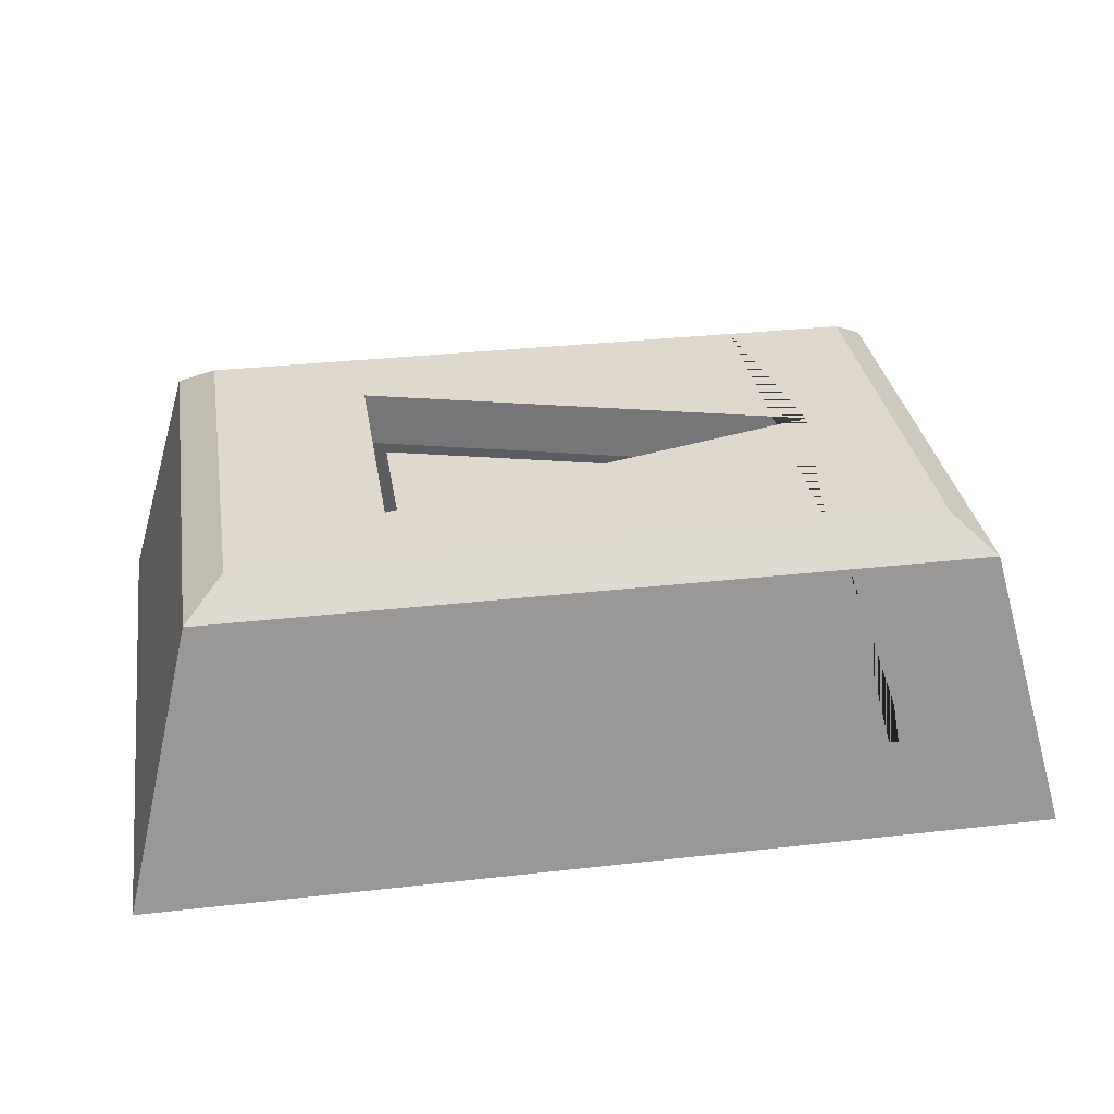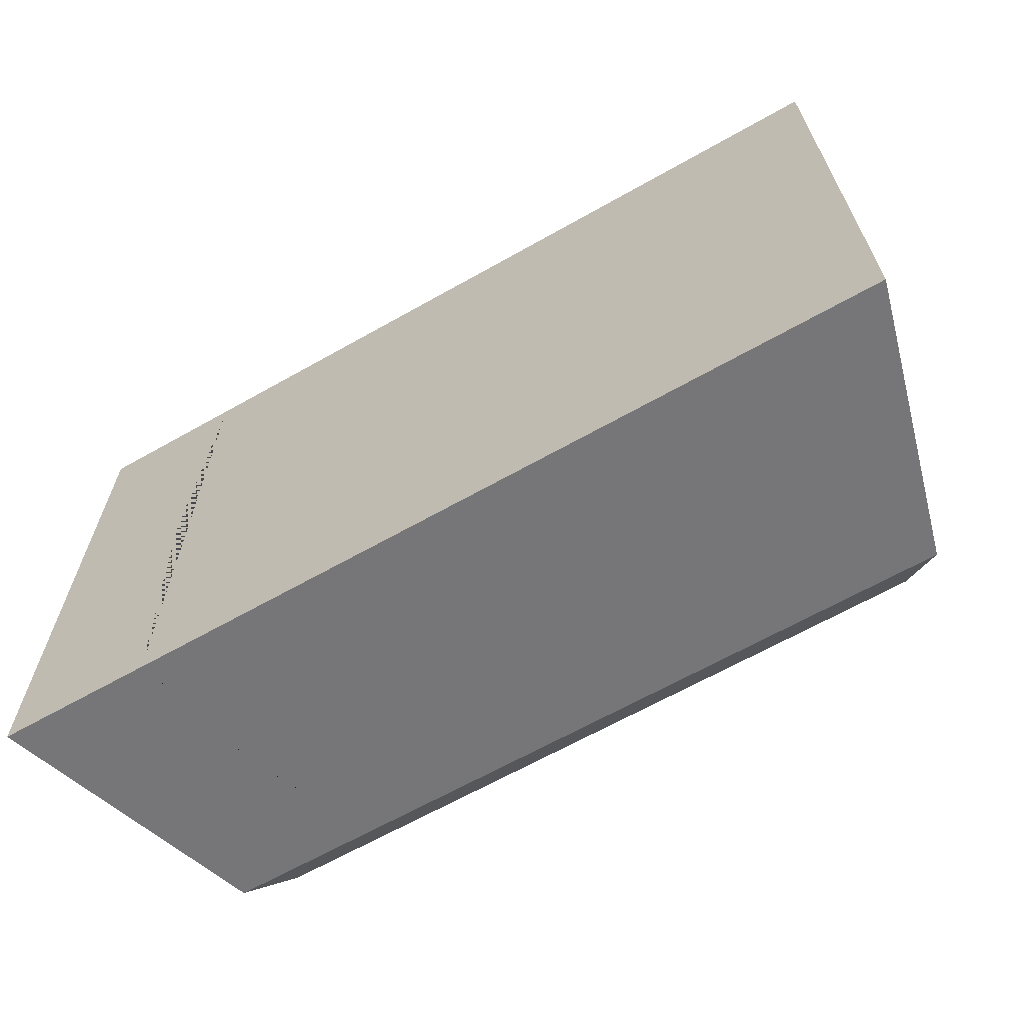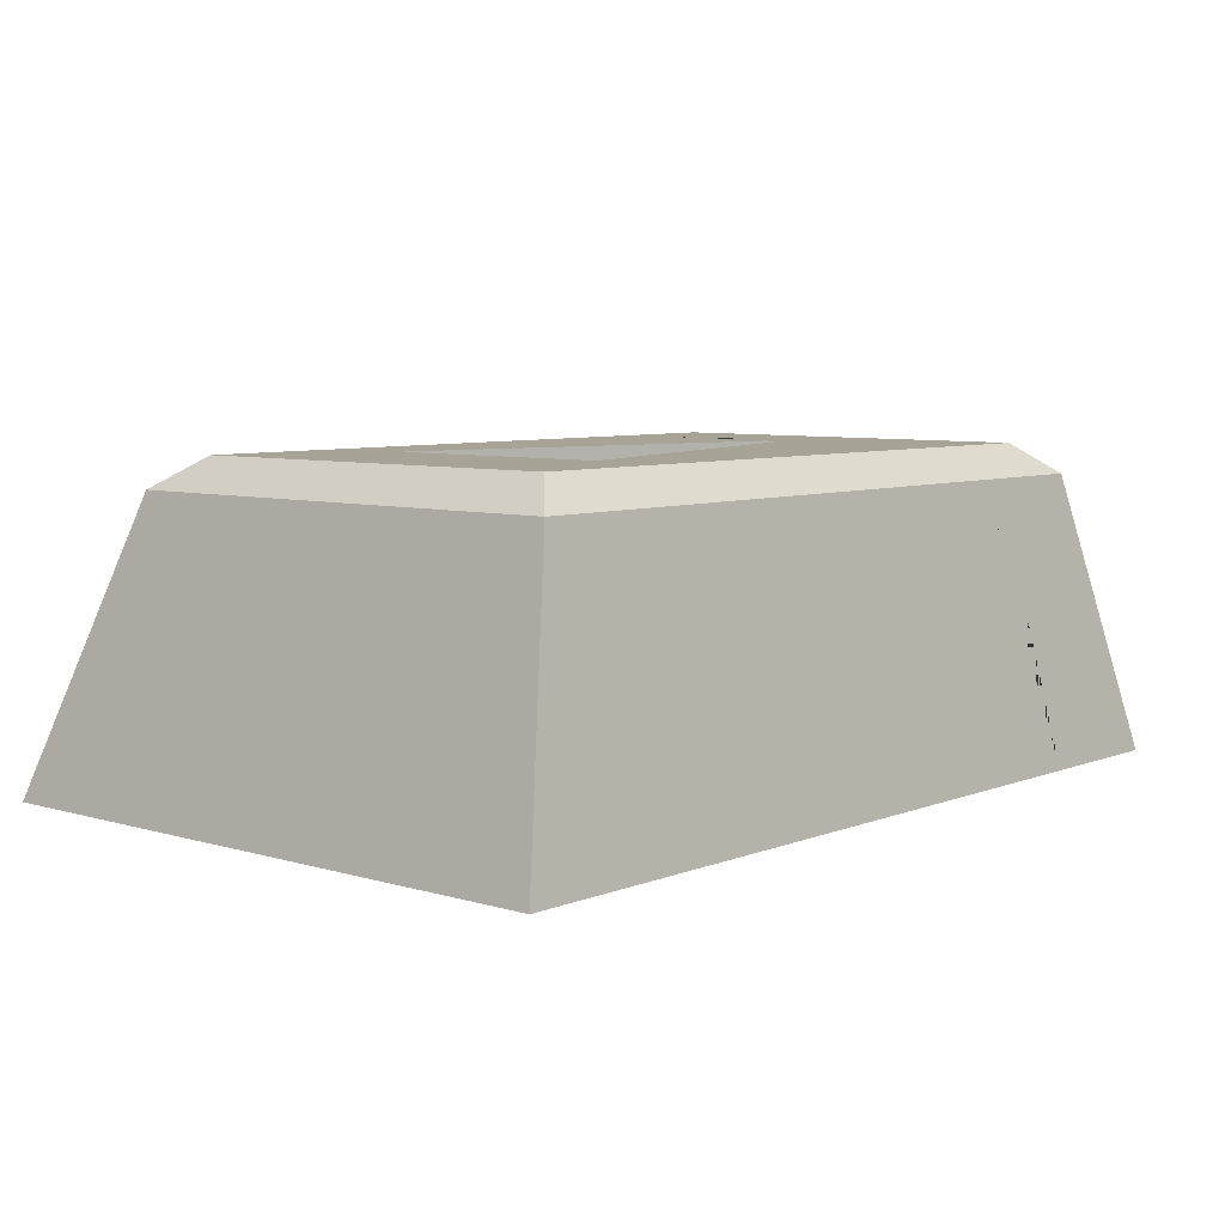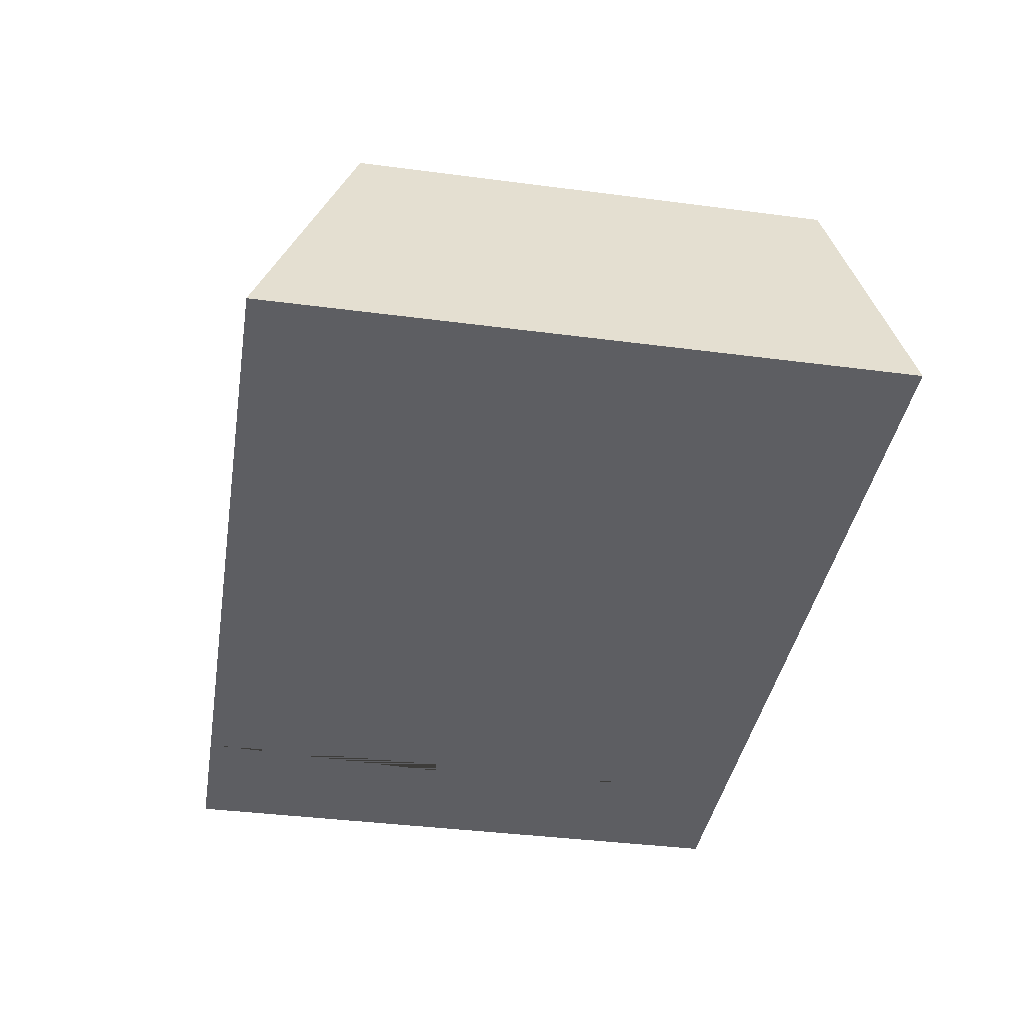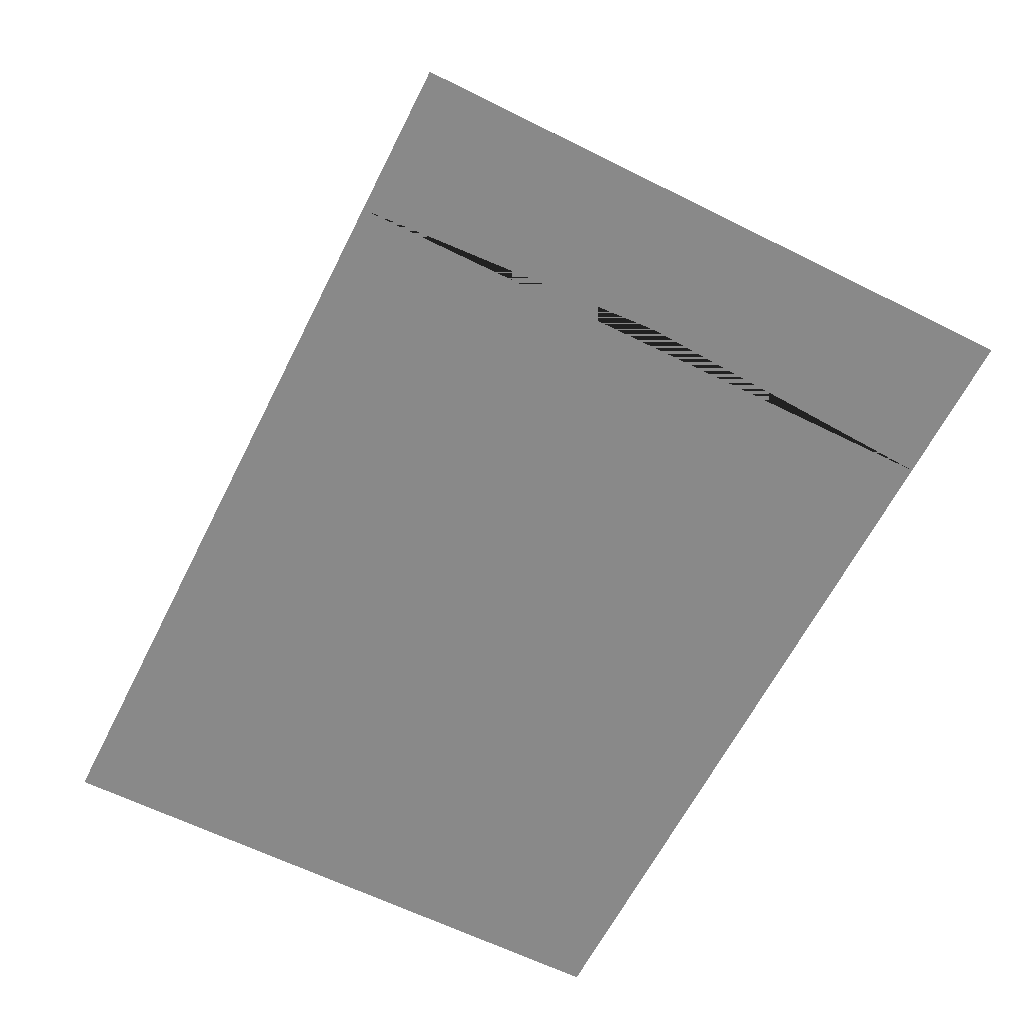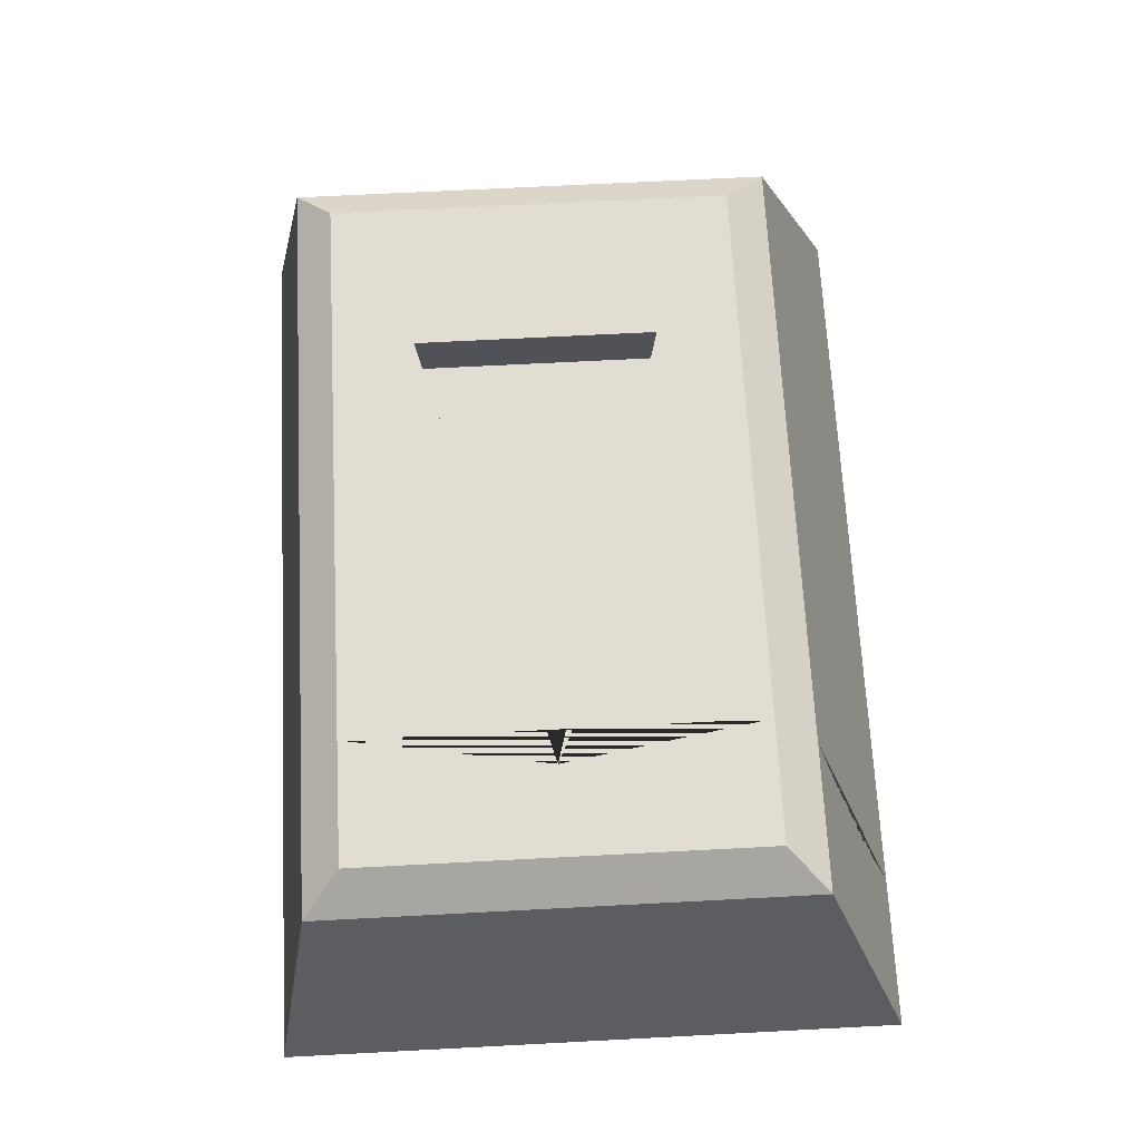
<metadata>
{"format":"obj","ext":"obj","renderer":"f3d","projection":"perspective","resolution":1024,"background":"white","views":[{"elev":32.1,"azim":171.0,"up":"+Y"},{"elev":-65.4,"azim":29.6,"up":"+Z"},{"elev":6.7,"azim":131.1,"up":"+Y"},{"elev":-39.0,"azim":80.7,"up":"+Y"},{"elev":-63.1,"azim":-116.7,"up":"+Y"},{"elev":68.2,"azim":-93.0,"up":"+Y"}]}
</metadata>
<code>
o KeyboardKey_0.1_2to1_Cube.012
v -0.4452 0.3226 -0.07828
v 0.6902 0.3226 0.2279
v 0.6902 0.3226 -0.3868
f 1 2 3
o KeyboardKey_0.1_2to1.001_Cube.027
v -0.8068 -0.5 -1
v -0.8601 -0.5 -0
v -0.8068 -0.5 1
v -1.286 -0.5 1
v -1.286 -0.5 -1
v -0.7452 -0.0488 0.8482
v -0.5934 0.4024 0.6964
v -1.053 0.4024 0.6964
v -0.545 0.5 -0.7197
v -0.9281 0.5 -0.7197
v -0.9281 0.5 0.5636
v -0.545 0.5 0.5636
v -0.6505 0.5 -0.07807
v -1.053 0.4024 -0.8373
v 1.593 -0.5 -1
v 1.359 0.4024 -0.8373
v 1.359 0.4024 0.6964
v 1.593 -0.5 1
v 1.234 0.5 -0.7197
v 1.234 0.5 0.5636
v -0.5918 0.4024 -0.8373
v -0.5657 0.4512 -0.7785
v -0.5661 0.4512 0.63
v -0.7412 -0.0488 -0.9187
v 0.9657 -0.5 -1
v 0.8242 0.4024 -0.8373
v 0.7482 0.5 0.5636
v 0.8242 0.4024 0.6964
v 0.7482 0.5 -0.7197
v 0.7482 0.5 -0.4626
v 0.7482 0.5 0.3036
v 0.9657 -0.5 1
v 0.7482 0.3226 0.3036
v -0.6543 0.3226 -0.07807
v 0.7482 0.3226 -0.4626
v 0.6902 0.3226 -0.3868
v 0.6902 0.3226 0.2279
v -0.4452 0.3226 -0.07828
f 4 5 6 7 8
f 6 9 10 11 7
f 12 13 14 15 16
f 7 11 17 8
f 18 19 20 21
f 22 23 20 19
f 24 17 13 12 25
f 15 14 11 10 26
f 14 13 17 11
f 24 27 4 8 17
f 19 18 28 29
f 23 30 31 20
f 19 29 32 22
f 22 32 33 34 30 23
f 21 20 31 35
f 18 21 35 28
f 29 28 4 27 24
f 30 15 26 10 31
f 29 24 25 12 32
f 35 31 10 9 6
f 28 35 6 5 4
f 34 36 37 16
f 16 37 38 33
f 33 38 36 34
f 32 12 16 33
f 30 34 16 15
l 40 41
l 39 40
l 39 41

</code>
